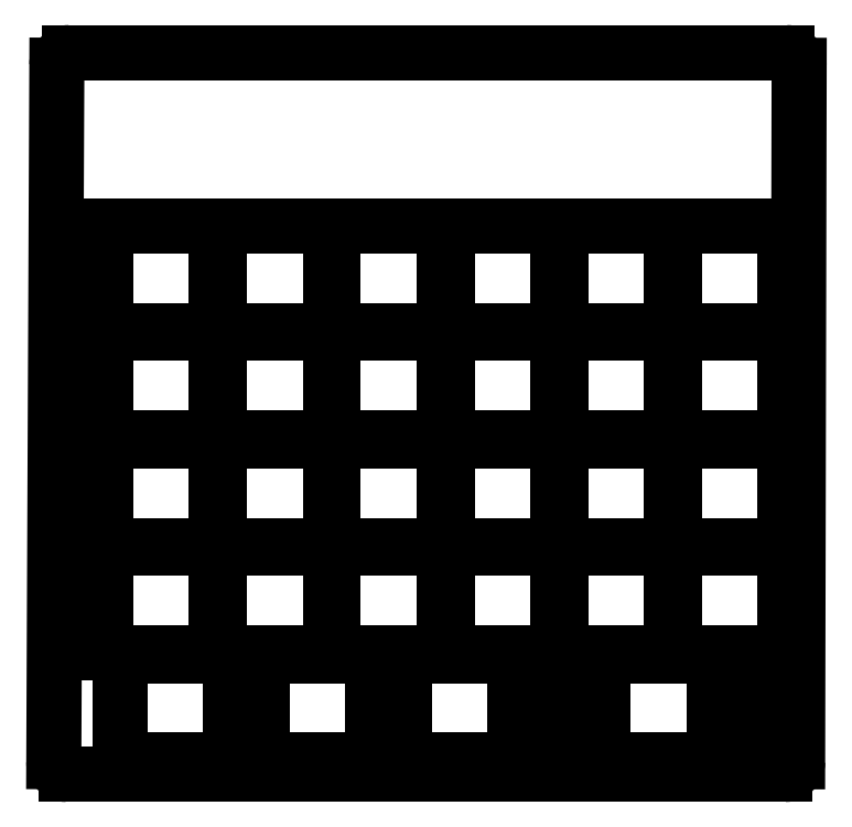
<metadata>
{"format":"dxf","ext":"dxf","renderer":"ezdxf+matplotlib","layout":"modelspace","background":"white","min_lineweight":24,"dpi":150}
</metadata>
<code>
0
SECTION
2
ENTITIES
0
LINE
8
0
10
83.01
20
-125.5
11
83.49
21
-15.29
0
LINE
8
0
10
85.49
20
-13.3
11
199
21
-13.3
0
LINE
8
0
10
201
20
-15.3
11
200.8
21
-125.5
0
LINE
8
0
10
198.8
20
-127.5
11
85.01
21
-127.5
0
ARC
8
0
10
85.49
20
-15.3
40
2
50
90
51
179.7
0
ARC
8
0
10
199
20
-15.3
40
2
50
359.9
51
90
0
ARC
8
0
10
198.8
20
-125.5
40
2
50
270
51
359.9
0
ARC
8
0
10
85.01
20
-125.5
40
2
50
179.7
51
270
0
LINE
8
0
10
91.25
20
-108.2
11
108.8
21
-108.2
0
LINE
8
0
10
108.8
20
-108.2
11
108.8
21
-91.75
0
LINE
8
0
10
108.8
20
-91.75
11
91.25
21
-91.75
0
LINE
8
0
10
91.25
20
-91.75
11
91.25
21
-108.2
0
LINE
8
0
10
91.25
20
-91.25
11
108.8
21
-91.25
0
LINE
8
0
10
108.8
20
-91.25
11
108.8
21
-74.75
0
LINE
8
0
10
108.8
20
-74.75
11
91.25
21
-74.75
0
LINE
8
0
10
91.25
20
-74.75
11
91.25
21
-91.25
0
LINE
8
0
10
91.25
20
-74.25
11
108.8
21
-74.25
0
LINE
8
0
10
108.8
20
-74.25
11
108.8
21
-57.75
0
LINE
8
0
10
108.8
20
-57.75
11
91.25
21
-57.75
0
LINE
8
0
10
91.25
20
-57.75
11
91.25
21
-74.25
0
LINE
8
0
10
91.25
20
-57.25
11
108.8
21
-57.25
0
LINE
8
0
10
108.8
20
-57.25
11
108.8
21
-40.75
0
LINE
8
0
10
108.8
20
-40.75
11
91.25
21
-40.75
0
LINE
8
0
10
91.25
20
-40.75
11
91.25
21
-57.25
0
LINE
8
0
10
109.2
20
-108.2
11
126.8
21
-108.2
0
LINE
8
0
10
126.8
20
-108.2
11
126.8
21
-91.75
0
LINE
8
0
10
126.8
20
-91.75
11
109.2
21
-91.75
0
LINE
8
0
10
109.2
20
-91.75
11
109.2
21
-108.2
0
LINE
8
0
10
109.2
20
-91.25
11
126.8
21
-91.25
0
LINE
8
0
10
126.8
20
-91.25
11
126.8
21
-74.75
0
LINE
8
0
10
126.8
20
-74.75
11
109.2
21
-74.75
0
LINE
8
0
10
109.2
20
-74.75
11
109.2
21
-91.25
0
LINE
8
0
10
109.2
20
-74.25
11
126.8
21
-74.25
0
LINE
8
0
10
126.8
20
-74.25
11
126.8
21
-57.75
0
LINE
8
0
10
126.8
20
-57.75
11
109.2
21
-57.75
0
LINE
8
0
10
109.2
20
-57.75
11
109.2
21
-74.25
0
LINE
8
0
10
109.2
20
-57.25
11
126.8
21
-57.25
0
LINE
8
0
10
126.8
20
-57.25
11
126.8
21
-40.75
0
LINE
8
0
10
126.8
20
-40.75
11
109.2
21
-40.75
0
LINE
8
0
10
109.2
20
-40.75
11
109.2
21
-57.25
0
LINE
8
0
10
127.2
20
-108.2
11
144.8
21
-108.2
0
LINE
8
0
10
144.8
20
-108.2
11
144.8
21
-91.75
0
LINE
8
0
10
144.8
20
-91.75
11
127.2
21
-91.75
0
LINE
8
0
10
127.2
20
-91.75
11
127.2
21
-108.2
0
LINE
8
0
10
127.2
20
-91.25
11
144.8
21
-91.25
0
LINE
8
0
10
144.8
20
-91.25
11
144.8
21
-74.75
0
LINE
8
0
10
144.8
20
-74.75
11
127.2
21
-74.75
0
LINE
8
0
10
127.2
20
-74.75
11
127.2
21
-91.25
0
LINE
8
0
10
127.2
20
-74.25
11
144.8
21
-74.25
0
LINE
8
0
10
144.8
20
-74.25
11
144.8
21
-57.75
0
LINE
8
0
10
144.8
20
-57.75
11
127.2
21
-57.75
0
LINE
8
0
10
127.2
20
-57.75
11
127.2
21
-74.25
0
LINE
8
0
10
127.2
20
-57.25
11
144.8
21
-57.25
0
LINE
8
0
10
144.8
20
-57.25
11
144.8
21
-40.75
0
LINE
8
0
10
144.8
20
-40.75
11
127.2
21
-40.75
0
LINE
8
0
10
127.2
20
-40.75
11
127.2
21
-57.25
0
LINE
8
0
10
145.2
20
-108.2
11
162.8
21
-108.2
0
LINE
8
0
10
162.8
20
-108.2
11
162.8
21
-91.75
0
LINE
8
0
10
162.8
20
-91.75
11
145.2
21
-91.75
0
LINE
8
0
10
145.2
20
-91.75
11
145.2
21
-108.2
0
LINE
8
0
10
145.2
20
-91.25
11
162.8
21
-91.25
0
LINE
8
0
10
162.8
20
-91.25
11
162.8
21
-74.75
0
LINE
8
0
10
162.8
20
-74.75
11
145.2
21
-74.75
0
LINE
8
0
10
145.2
20
-74.75
11
145.2
21
-91.25
0
LINE
8
0
10
145.2
20
-74.25
11
162.8
21
-74.25
0
LINE
8
0
10
162.8
20
-74.25
11
162.8
21
-57.75
0
LINE
8
0
10
162.8
20
-57.75
11
145.2
21
-57.75
0
LINE
8
0
10
145.2
20
-57.75
11
145.2
21
-74.25
0
LINE
8
0
10
145.2
20
-57.25
11
162.8
21
-57.25
0
LINE
8
0
10
162.8
20
-57.25
11
162.8
21
-40.75
0
LINE
8
0
10
162.8
20
-40.75
11
145.2
21
-40.75
0
LINE
8
0
10
145.2
20
-40.75
11
145.2
21
-57.25
0
LINE
8
0
10
163.2
20
-108.2
11
180.8
21
-108.2
0
LINE
8
0
10
180.8
20
-108.2
11
180.8
21
-91.75
0
LINE
8
0
10
180.8
20
-91.75
11
163.2
21
-91.75
0
LINE
8
0
10
163.2
20
-91.75
11
163.2
21
-108.2
0
LINE
8
0
10
163.2
20
-91.25
11
180.8
21
-91.25
0
LINE
8
0
10
180.8
20
-91.25
11
180.8
21
-74.75
0
LINE
8
0
10
180.8
20
-74.75
11
163.2
21
-74.75
0
LINE
8
0
10
163.2
20
-74.75
11
163.2
21
-91.25
0
LINE
8
0
10
163.2
20
-74.25
11
180.8
21
-74.25
0
LINE
8
0
10
180.8
20
-74.25
11
180.8
21
-57.75
0
LINE
8
0
10
180.8
20
-57.75
11
163.2
21
-57.75
0
LINE
8
0
10
163.2
20
-57.75
11
163.2
21
-74.25
0
LINE
8
0
10
163.2
20
-57.25
11
180.8
21
-57.25
0
LINE
8
0
10
180.8
20
-57.25
11
180.8
21
-40.75
0
LINE
8
0
10
180.8
20
-40.75
11
163.2
21
-40.75
0
LINE
8
0
10
163.2
20
-40.75
11
163.2
21
-57.25
0
LINE
8
0
10
181.2
20
-108.2
11
198.8
21
-108.2
0
LINE
8
0
10
198.8
20
-108.2
11
198.8
21
-91.75
0
LINE
8
0
10
198.8
20
-91.75
11
181.2
21
-91.75
0
LINE
8
0
10
181.2
20
-91.75
11
181.2
21
-108.2
0
LINE
8
0
10
181.2
20
-91.25
11
198.8
21
-91.25
0
LINE
8
0
10
198.8
20
-91.25
11
198.8
21
-74.75
0
LINE
8
0
10
198.8
20
-74.75
11
181.2
21
-74.75
0
LINE
8
0
10
181.2
20
-74.75
11
181.2
21
-91.25
0
LINE
8
0
10
181.2
20
-74.25
11
198.8
21
-74.25
0
LINE
8
0
10
198.8
20
-74.25
11
198.8
21
-57.75
0
LINE
8
0
10
198.8
20
-57.75
11
181.2
21
-57.75
0
LINE
8
0
10
181.2
20
-57.75
11
181.2
21
-74.25
0
LINE
8
0
10
181.2
20
-57.25
11
198.8
21
-57.25
0
LINE
8
0
10
198.8
20
-57.25
11
198.8
21
-40.75
0
LINE
8
0
10
198.8
20
-40.75
11
181.2
21
-40.75
0
LINE
8
0
10
181.2
20
-40.75
11
181.2
21
-57.25
0
LINE
8
0
10
93.5
20
-125.2
11
111
21
-125.2
0
LINE
8
0
10
111
20
-125.2
11
111
21
-108.8
0
LINE
8
0
10
111
20
-108.8
11
93.5
21
-108.8
0
LINE
8
0
10
93.5
20
-108.8
11
93.5
21
-125.2
0
LINE
8
0
10
116
20
-125.2
11
133.5
21
-125.2
0
LINE
8
0
10
133.5
20
-125.2
11
133.5
21
-108.8
0
LINE
8
0
10
133.5
20
-108.8
11
116
21
-108.8
0
LINE
8
0
10
116
20
-108.8
11
116
21
-125.2
0
LINE
8
0
10
138.5
20
-125.2
11
156
21
-125.2
0
LINE
8
0
10
156
20
-125.2
11
156
21
-108.8
0
LINE
8
0
10
156
20
-108.8
11
138.5
21
-108.8
0
LINE
8
0
10
138.5
20
-108.8
11
138.5
21
-125.2
0
LINE
8
0
10
170
20
-125.2
11
187.5
21
-125.2
0
LINE
8
0
10
187.5
20
-125.2
11
187.5
21
-108.8
0
LINE
8
0
10
187.5
20
-108.8
11
170
21
-108.8
0
LINE
8
0
10
170
20
-108.8
11
170
21
-125.2
0
LINE
8
0
10
189.7
20
-125
11
196.7
21
-125
0
LINE
8
0
10
196.7
20
-125
11
196.7
21
-111
0
LINE
8
0
10
196.7
20
-111
11
189.7
21
-111
0
LINE
8
0
10
189.7
20
-111
11
189.7
21
-125
0
LINE
8
0
10
160.8
20
-125
11
167.8
21
-125
0
LINE
8
0
10
167.8
20
-125
11
167.8
21
-111
0
LINE
8
0
10
167.8
20
-111
11
160.8
21
-111
0
LINE
8
0
10
160.8
20
-111
11
160.8
21
-125
0
ENDSEC
0
EOF

</code>
